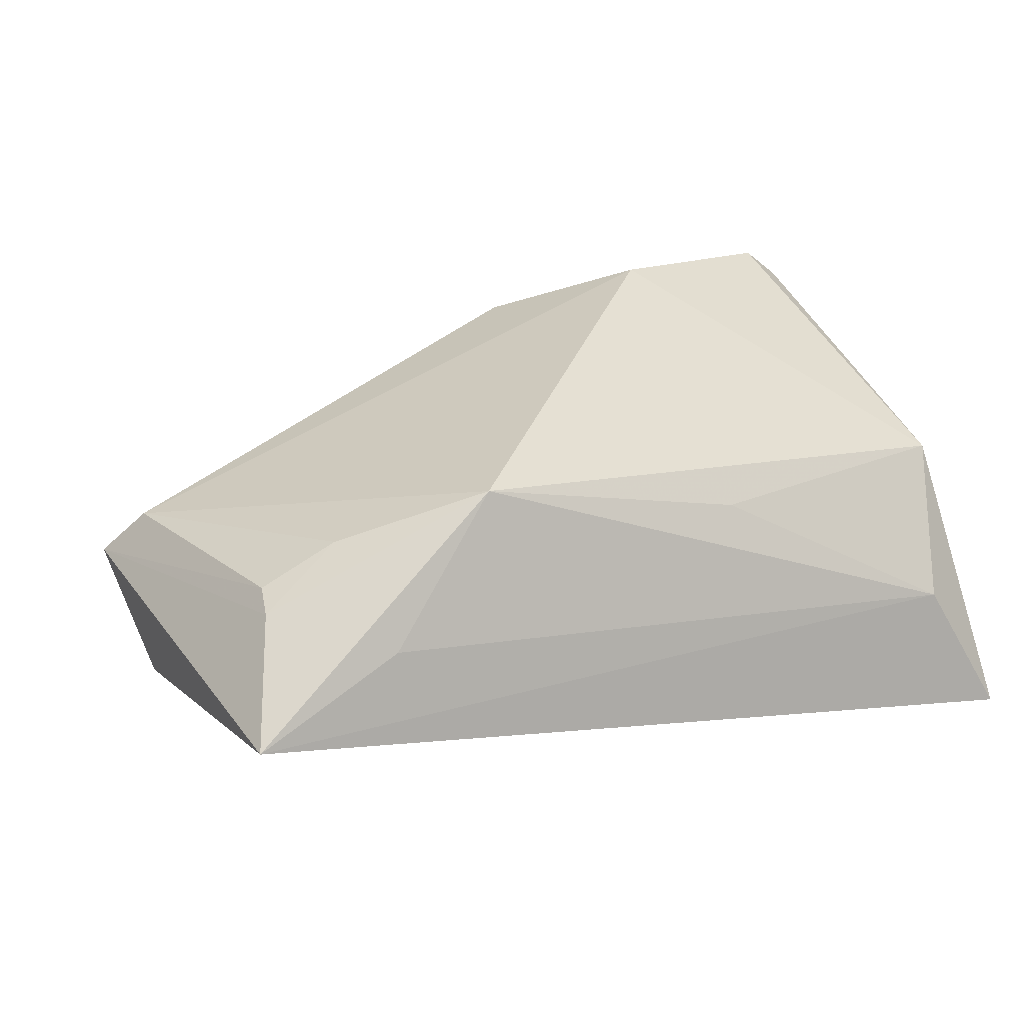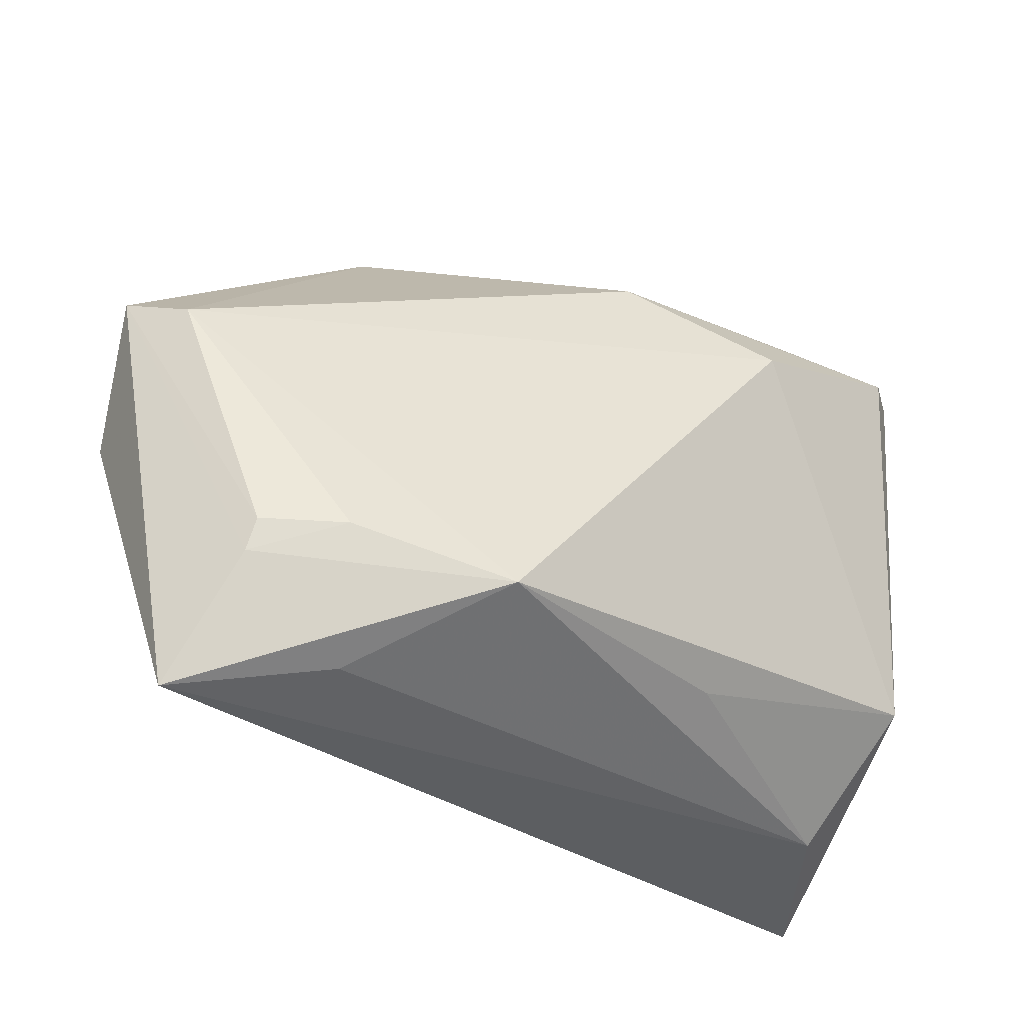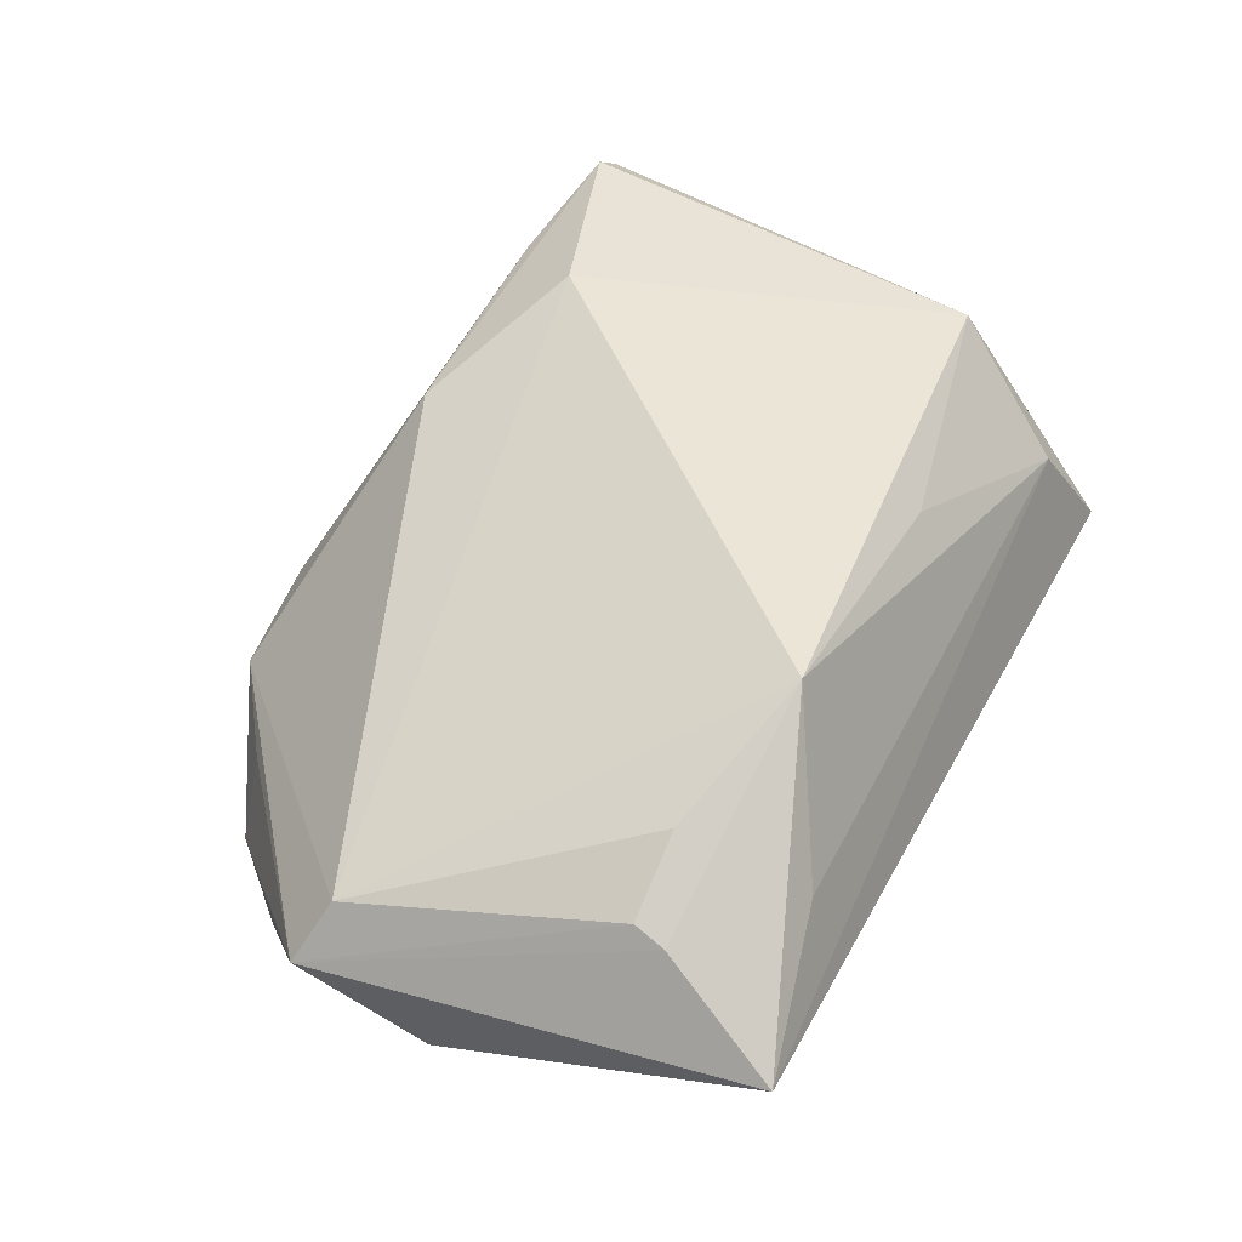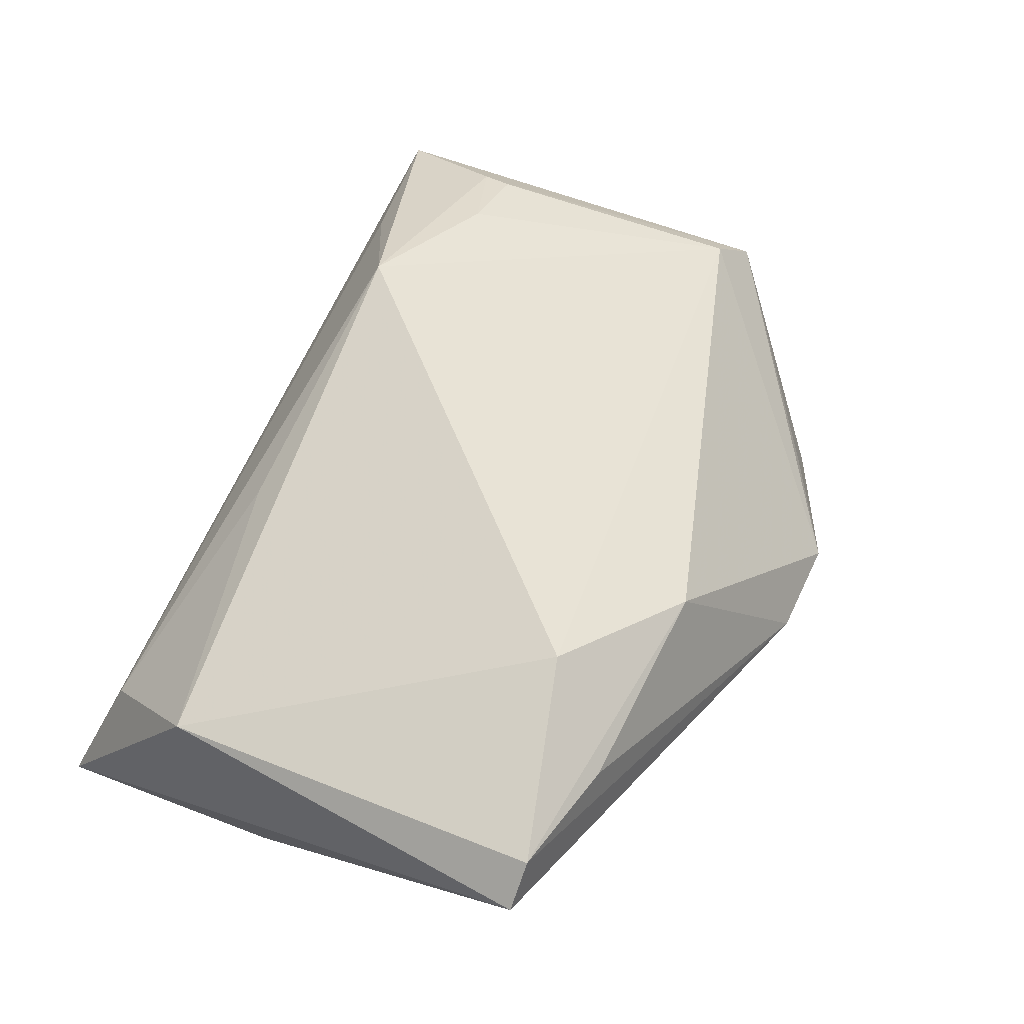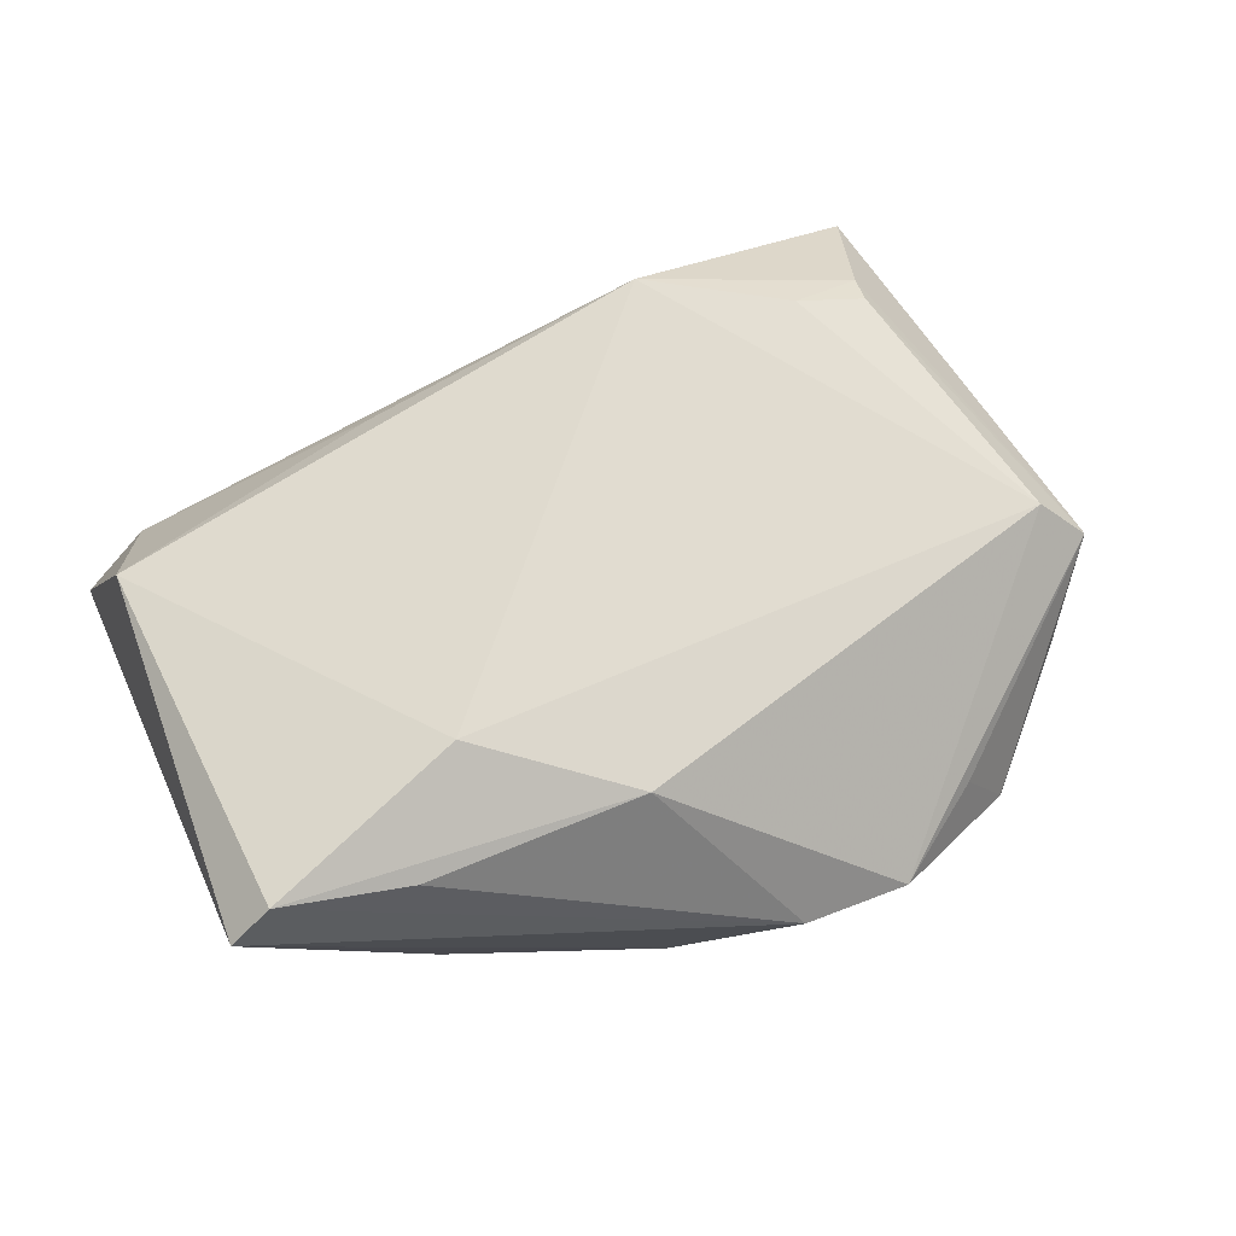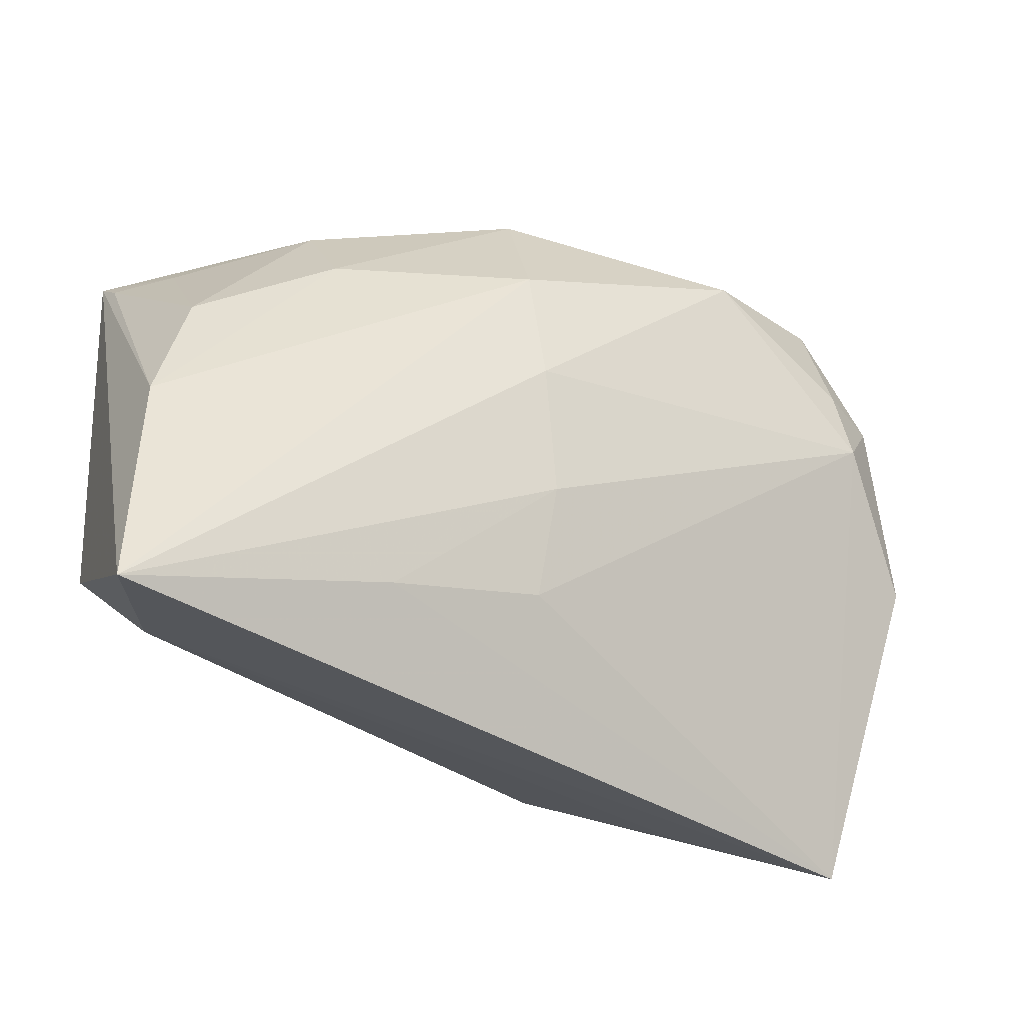
<metadata>
{"format":"obj","ext":"obj","renderer":"f3d","projection":"perspective","resolution":1024,"background":"white","views":[{"elev":34.6,"azim":-21.4,"up":"+Z"},{"elev":-33.0,"azim":-31.1,"up":"+Y"},{"elev":54.3,"azim":-63.5,"up":"+Z"},{"elev":62.0,"azim":117.3,"up":"+Z"},{"elev":58.9,"azim":157.0,"up":"+Z"},{"elev":-37.7,"azim":153.6,"up":"+Y"}]}
</metadata>
<code>
v -0.05151 -0.03859 0.004577
v 0.01929 -0.02864 -0.0169
v 0.04756 -0.01898 0.01223
v 0.0003789 -0.02349 -0.01554
v 0.04513 0.02932 0.01882
v 0.0499 0.02953 0.01429
v 0.004378 0.03121 0.01657
v 3.877e-05 -0.01067 -0.01982
v -0.03479 0.03321 -0.007178
v -0.02387 0.029 -0.02308
v -0.04293 0.02061 -0.01871
v -0.01801 -0.02554 0.02501
v -0.03605 -0.02004 0.01854
v -0.03298 -0.03432 0.01106
v 0.02185 0.02151 0.02422
v 0.0434 0.02554 0.003602
v 0.04427 0.007979 -0.01081
v 0.02868 0.02972 -0.006673
v -0.04059 0.0325 -0.01633
v -0.02303 0.04158 -0.008576
v 0.03026 0.0316 0.01648
v -0.04563 0.01272 -0.01822
v 0.005229 0.01862 -0.02308
v 0.04878 -0.008815 -0.01387
v -0.05094 0.02057 -0.01403
v 0.003937 0.03565 -0.01473
v 0.02784 0.01825 -0.01446
v -0.00978 0.04213 -0.006518
v -0.05933 0.01287 0.001556
v 0.003041 0.004259 -0.02308
v 0.04927 0.02593 0.01008
v -0.05219 0.02063 -0.008078
v 0.0149 -0.02598 0.01504
v -0.05377 0.01041 0.007652
v -0.0455 -0.02015 0.01423
v 0.04271 -0.03322 -0.001836
v 0.05067 -0.03859 -0.0183
v -0.05681 -0.001514 -0.009203
v -0.04614 -0.02395 0.01301
f 3 37 6
f 3 15 12
f 12 15 34
f 29 34 20
f 37 3 36
f 36 1 37
f 35 34 29
f 7 34 15
f 7 20 34
f 10 20 26
f 26 23 10
f 27 23 26
f 33 3 12
f 12 36 33
f 33 36 3
f 12 1 14
f 14 36 12
f 1 36 14
f 32 25 29
f 19 20 10
f 25 32 19
f 19 32 29
f 30 22 10
f 30 23 37
f 10 23 30
f 1 22 4
f 27 17 24
f 24 23 27
f 37 23 24
f 17 31 24
f 6 37 24
f 24 31 6
f 39 1 12
f 29 1 39
f 39 35 29
f 12 34 13
f 34 35 13
f 13 39 12
f 35 39 13
f 20 7 28
f 6 26 28
f 28 26 20
f 18 26 6
f 27 26 18
f 18 17 27
f 25 22 38
f 29 25 38
f 38 22 1
f 38 1 29
f 11 22 25
f 25 19 11
f 10 22 11
f 11 19 10
f 29 20 9
f 9 19 29
f 20 19 9
f 37 1 2
f 1 4 2
f 22 30 8
f 8 4 22
f 8 2 4
f 8 30 37
f 37 2 8
f 21 28 7
f 16 31 17
f 17 18 16
f 6 31 16
f 16 18 6
f 5 7 15
f 5 21 7
f 5 3 6
f 15 3 5
f 6 28 5
f 28 21 5

</code>
